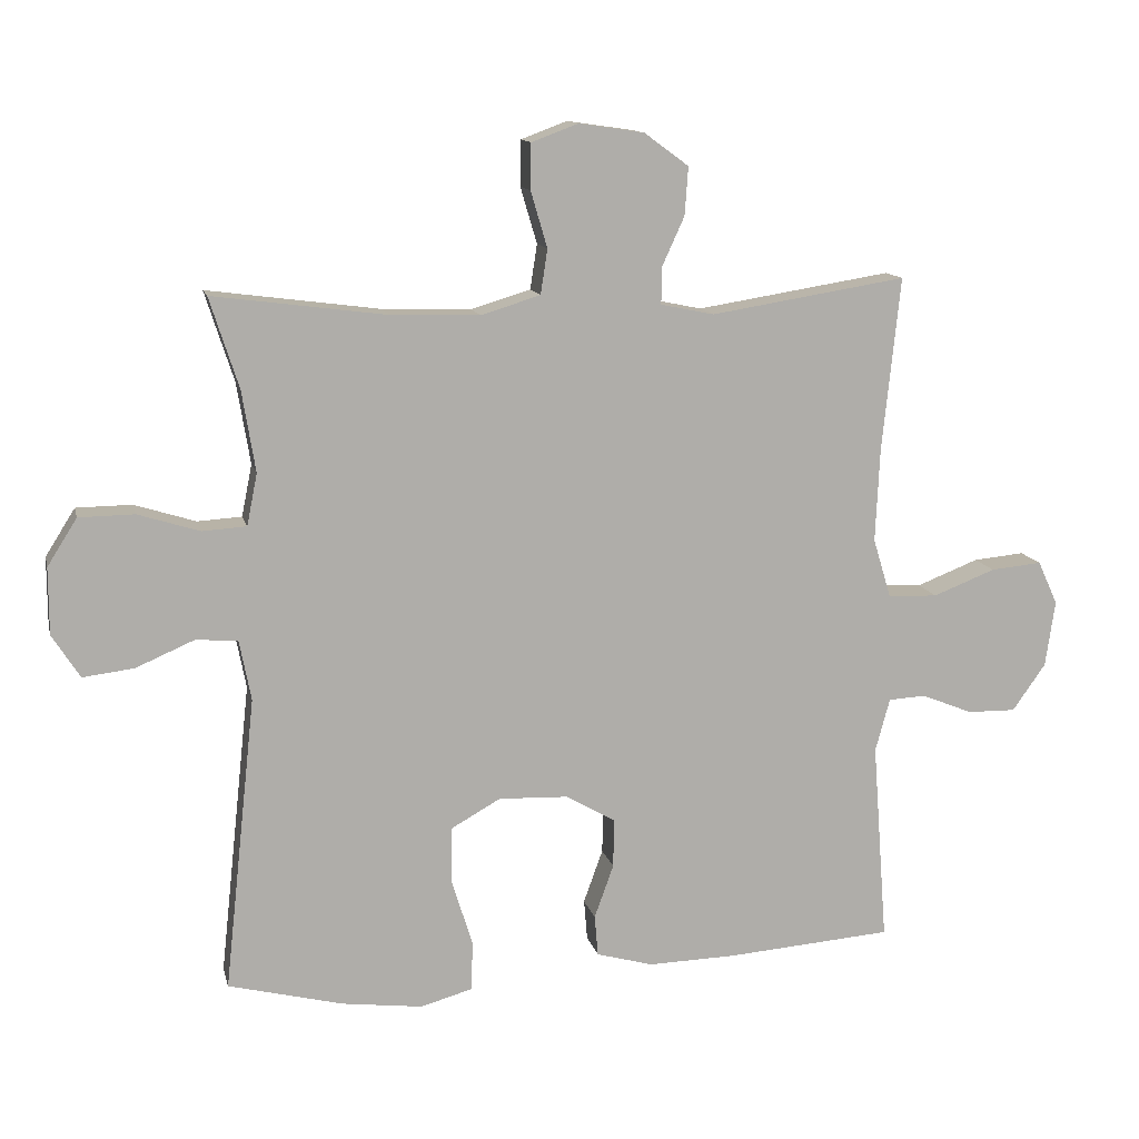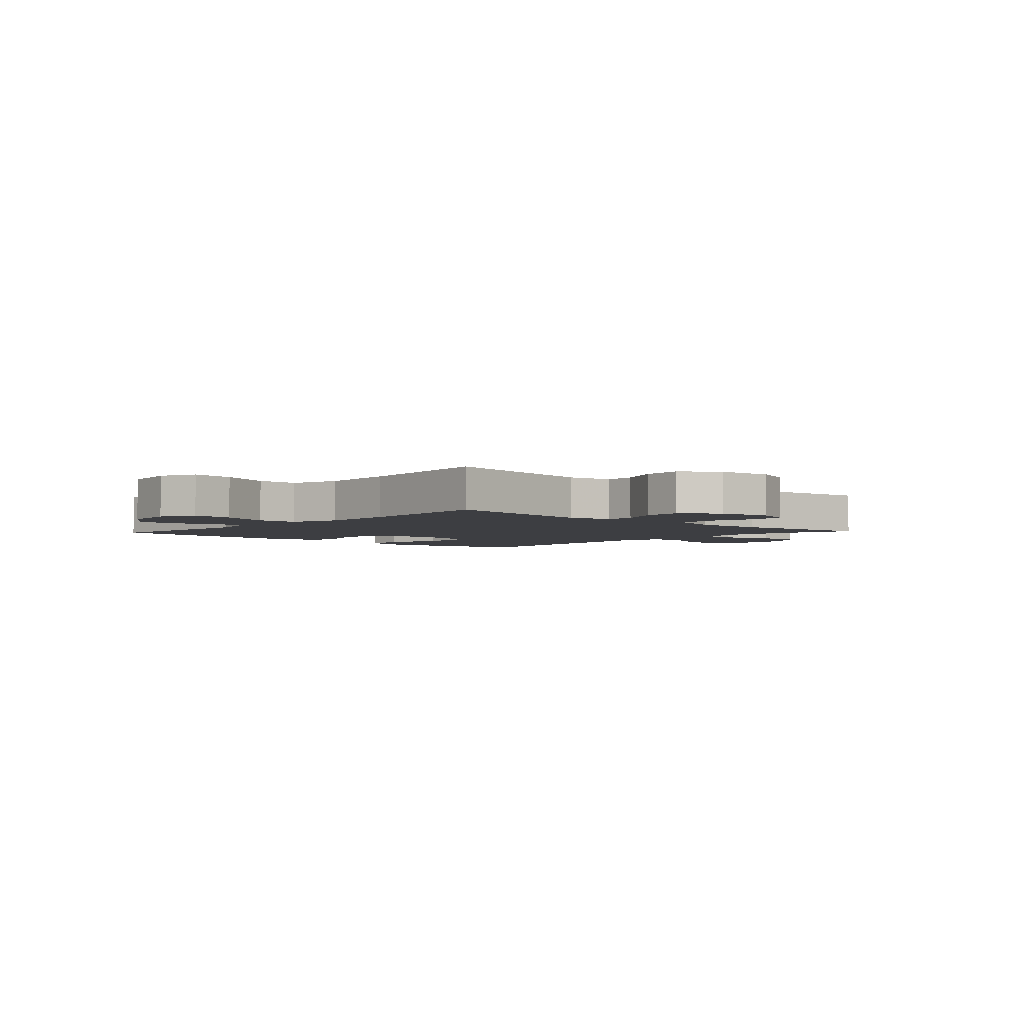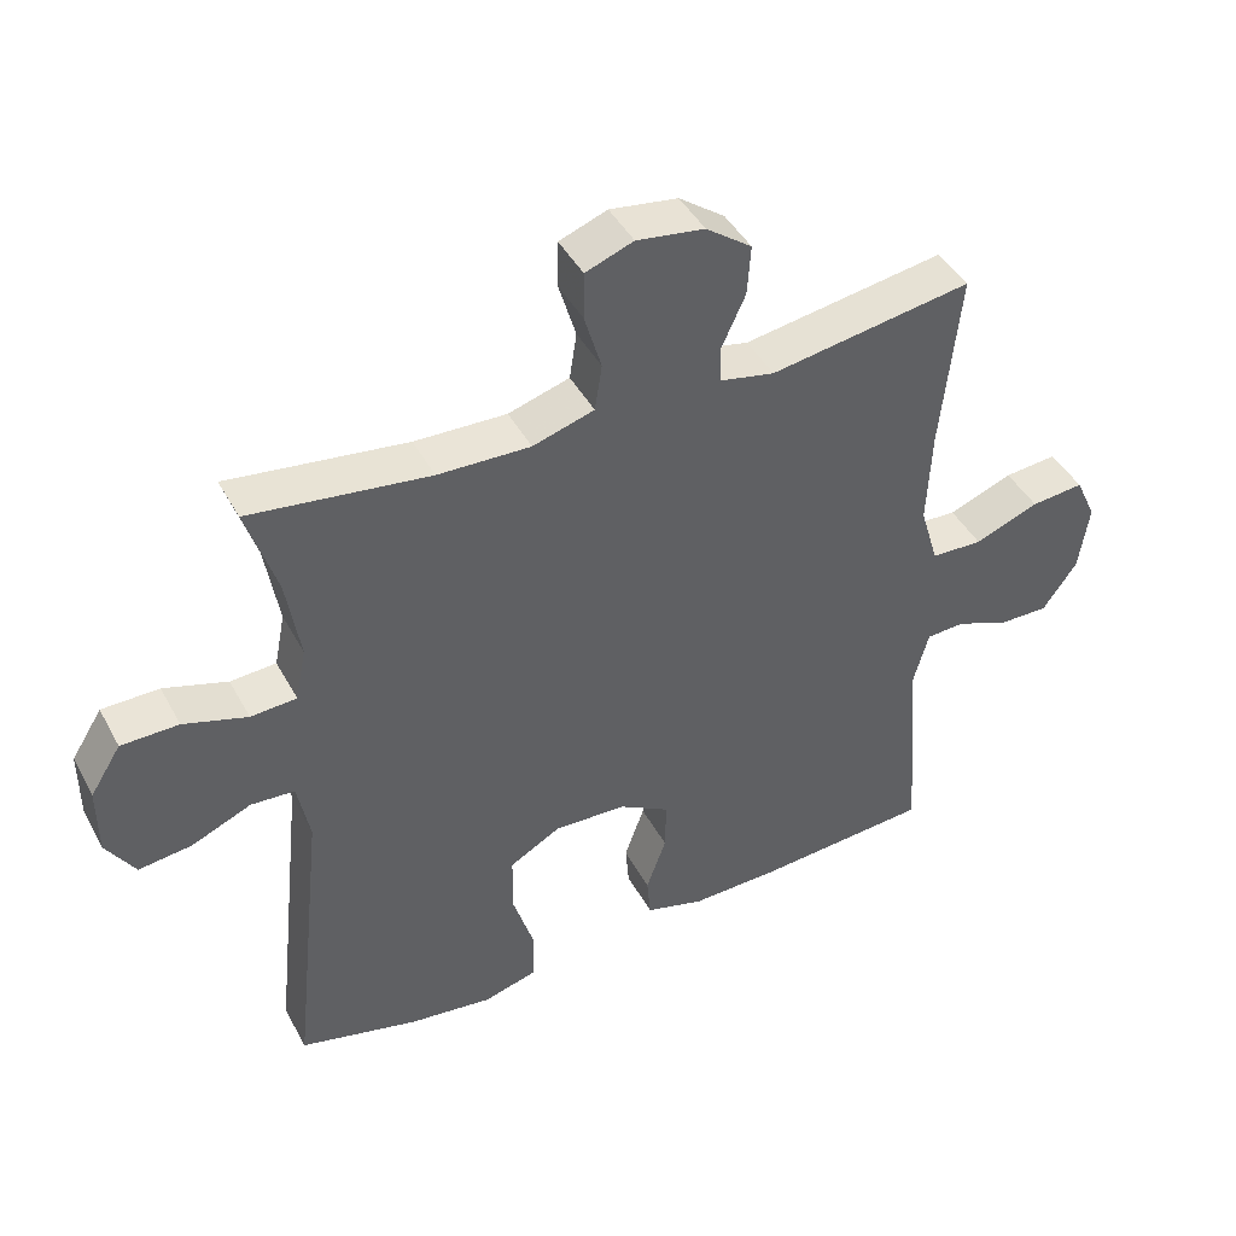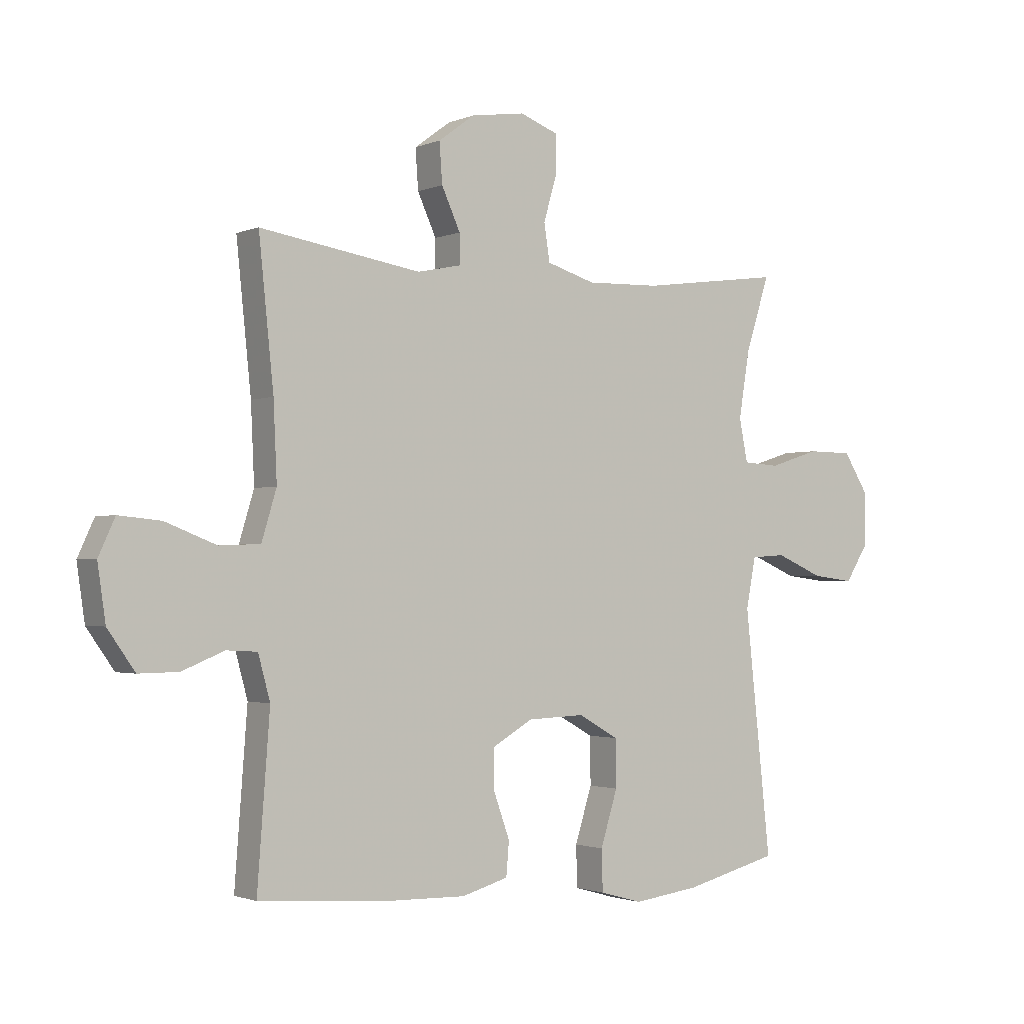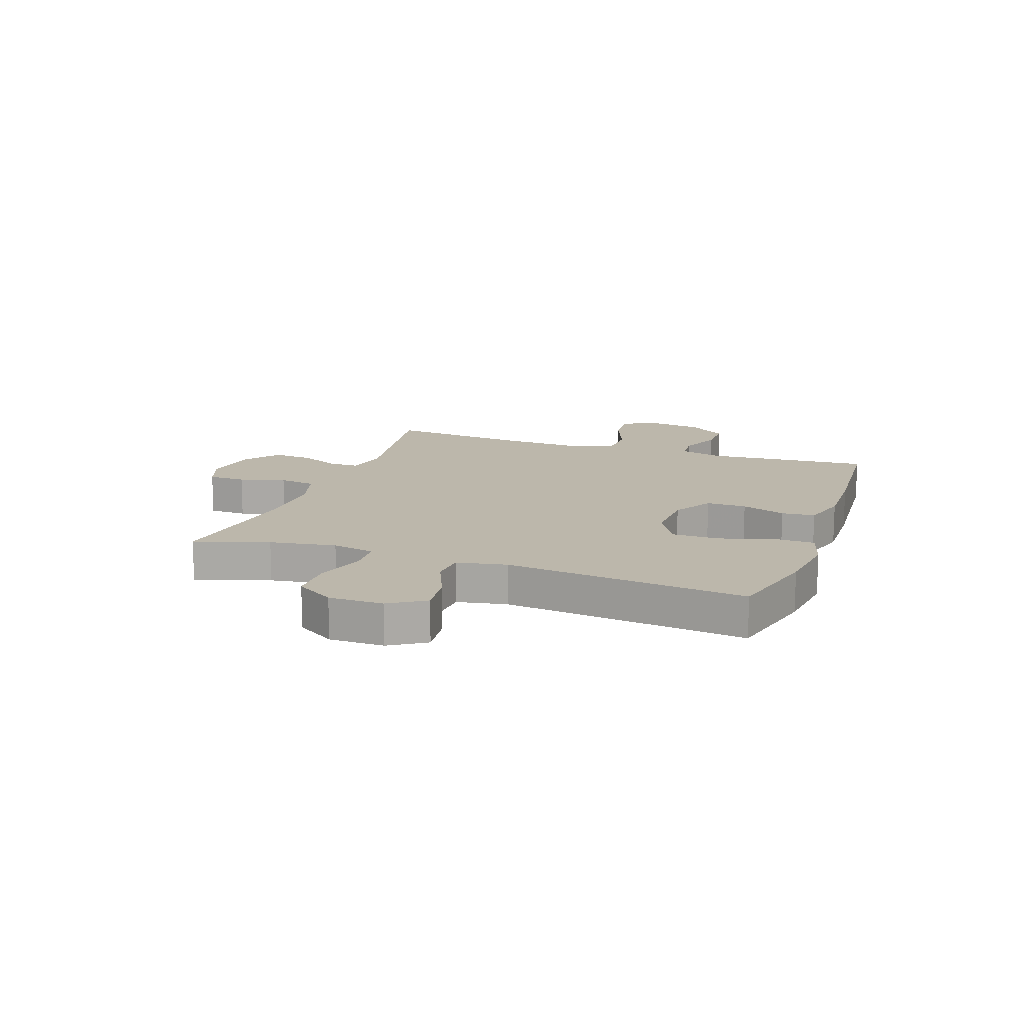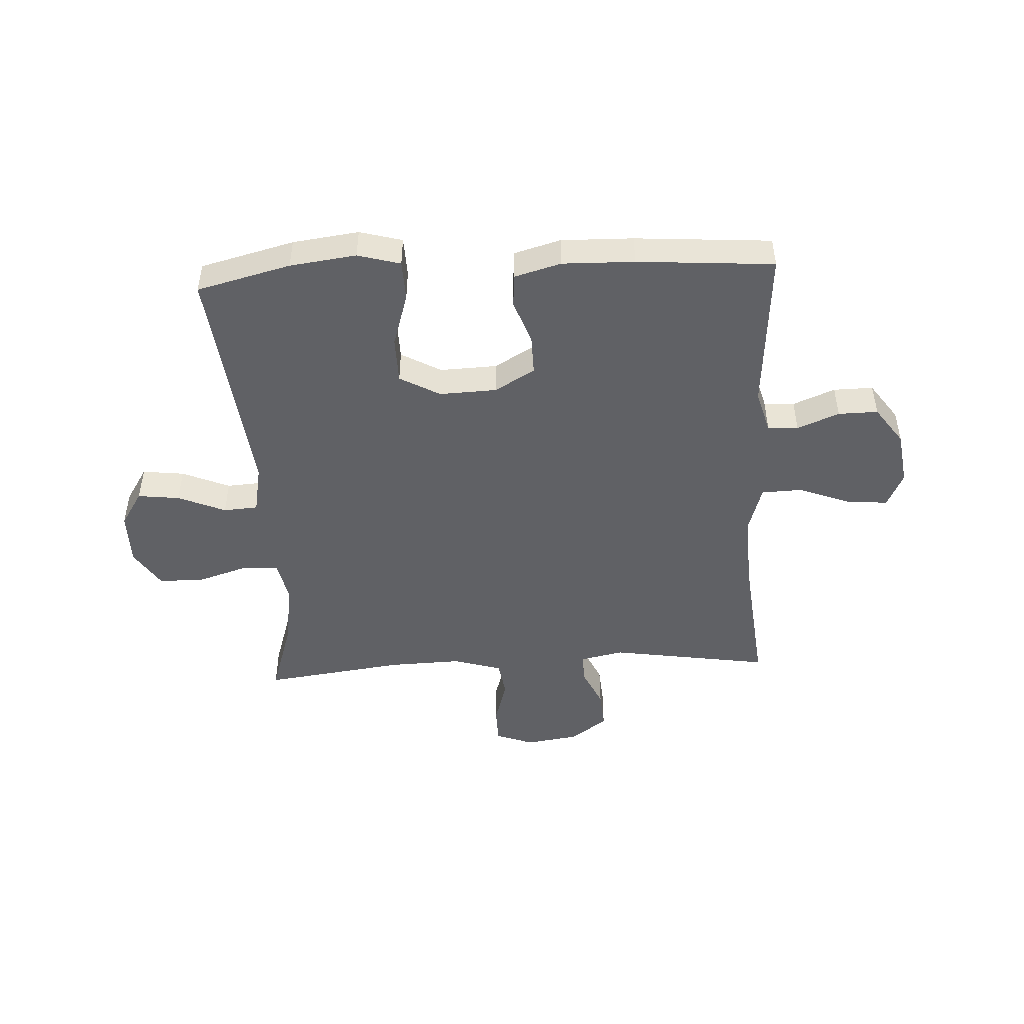
<metadata>
{"format":"obj","ext":"obj","renderer":"f3d","projection":"perspective","resolution":1024,"background":"white","views":[{"elev":12.6,"azim":167.2,"up":"+Z"},{"elev":-3.5,"azim":-42.7,"up":"+Y"},{"elev":43.7,"azim":153.2,"up":"+Z"},{"elev":-1.7,"azim":-35.0,"up":"+Z"},{"elev":14.4,"azim":109.5,"up":"+Y"},{"elev":-47.4,"azim":-176.9,"up":"+Y"}]}
</metadata>
<code>
v 0.5 0.07 -0.5
v 0.334 0.07 -0.542
v 0.217 0.07 -0.557
v 0.142 0.07 -0.536
v 0.14 0.07 -0.464
v 0.17 0.07 -0.368
v 0.169 0.07 -0.285
v 0.098 0.07 -0.245
v -0.003 0.07 -0.249
v -0.074 0.07 -0.29
v -0.073 0.07 -0.361
v -0.045 0.07 -0.439
v -0.05 0.07 -0.498
v -0.132 0.07 -0.521
v -0.259 0.07 -0.518
v -0.5 0.07 -0.5
v -0.478 0.07 -0.209
v -0.499 0.07 -0.132
v -0.553 0.07 -0.129
v -0.627 0.07 -0.159
v -0.697 0.07 -0.16
v -0.745 0.07 -0.092
v -0.759 0.07 0.004
v -0.73 0.07 0.067
v -0.656 0.07 0.06
v -0.566 0.07 0.025
v -0.494 0.07 0.028
v -0.468 0.07 0.114
v -0.474 0.07 0.248
v -0.5 0.07 0.5
v -0.217 0.07 0.455
v -0.14 0.07 0.471
v -0.14 0.07 0.523
v -0.173 0.07 0.595
v -0.178 0.07 0.665
v -0.114 0.07 0.712
v -0.019 0.07 0.726
v 0.048 0.07 0.701
v 0.049 0.07 0.635
v 0.025 0.07 0.554
v 0.035 0.07 0.489
v 0.121 0.07 0.463
v 0.25 0.07 0.467
v 0.5 0.07 0.5
v 0.458 0.07 0.369
v 0.439 0.07 0.252
v 0.454 0.07 0.177
v 0.518 0.07 0.173
v 0.607 0.07 0.201
v 0.687 0.07 0.2
v 0.73 0.07 0.132
v 0.73 0.07 0.036
v 0.69 0.07 -0.027
v 0.616 0.07 -0.018
v 0.532 0.07 0.018
v 0.471 0.07 0.014
v 0.454 0.07 -0.074
v 0.5 0 -0.5
v 0.334 0 -0.542
v 0.217 0 -0.557
v 0.142 0 -0.536
v 0.14 0 -0.464
v 0.17 0 -0.368
v 0.169 0 -0.285
v 0.098 0 -0.245
v -0.003 0 -0.249
v -0.074 0 -0.29
v -0.073 0 -0.361
v -0.045 0 -0.439
v -0.05 0 -0.498
v -0.132 0 -0.521
v -0.259 0 -0.518
v -0.5 0 -0.5
v -0.478 0 -0.209
v -0.499 0 -0.132
v -0.553 0 -0.129
v -0.627 0 -0.159
v -0.697 0 -0.16
v -0.745 0 -0.092
v -0.759 0 0.004
v -0.73 0 0.067
v -0.656 0 0.06
v -0.566 0 0.025
v -0.494 0 0.028
v -0.468 0 0.114
v -0.474 0 0.248
v -0.5 0 0.5
v -0.217 0 0.455
v -0.14 0 0.471
v -0.14 0 0.523
v -0.173 0 0.595
v -0.178 0 0.665
v -0.114 0 0.712
v -0.019 0 0.726
v 0.048 0 0.701
v 0.049 0 0.635
v 0.025 0 0.554
v 0.035 0 0.489
v 0.121 0 0.463
v 0.25 0 0.467
v 0.5 0 0.5
v 0.458 0 0.369
v 0.439 0 0.252
v 0.454 0 0.177
v 0.518 0 0.173
v 0.607 0 0.201
v 0.687 0 0.2
v 0.73 0 0.132
v 0.73 0 0.036
v 0.69 0 -0.027
v 0.616 0 -0.018
v 0.532 0 0.018
v 0.471 0 0.014
v 0.454 0 -0.074
f 52 53 54 55
f 52 55 56
f 51 52 56
f 48 49 50 51
f 47 48 51 56
f 46 47 56 57
f 43 44 45
f 42 43 45 46
f 41 42 46 57
f 37 38 39 40
f 37 40 41
f 36 37 41
f 33 34 35 36
f 32 33 36 41
f 31 32 41 57
f 29 30 31 57
f 23 24 25 26
f 23 26 27
f 22 23 27
f 19 20 21 22
f 18 19 22 27
f 17 18 27 28
f 15 16 17
f 14 15 17 28
f 11 12 13 14
f 10 11 14 28
f 3 4 5 6
f 3 6 7
f 2 3 7
f 1 2 7
f 57 1 7
f 29 57 7 8
f 9 10 28 29
f 8 9 29
f 112 111 110 109
f 113 112 109
f 113 109 108
f 108 107 106 105
f 113 108 105 104
f 114 113 104 103
f 102 101 100
f 103 102 100 99
f 114 103 99 98
f 97 96 95 94
f 98 97 94
f 98 94 93
f 93 92 91 90
f 98 93 90 89
f 114 98 89 88
f 114 88 87 86
f 83 82 81 80
f 84 83 80
f 84 80 79
f 79 78 77 76
f 84 79 76 75
f 85 84 75 74
f 74 73 72
f 85 74 72 71
f 71 70 69 68
f 85 71 68 67
f 63 62 61 60
f 64 63 60
f 64 60 59
f 64 59 58
f 64 58 114
f 65 64 114 86
f 86 85 67 66
f 86 66 65
f 1 58 59 2
f 2 59 60 3
f 3 60 61 4
f 4 61 62 5
f 5 62 63 6
f 6 63 64 7
f 7 64 65 8
f 8 65 66 9
f 9 66 67 10
f 10 67 68 11
f 11 68 69 12
f 12 69 70 13
f 13 70 71 14
f 14 71 72 15
f 15 72 73 16
f 16 73 74 17
f 17 74 75 18
f 18 75 76 19
f 19 76 77 20
f 20 77 78 21
f 21 78 79 22
f 22 79 80 23
f 23 80 81 24
f 24 81 82 25
f 25 82 83 26
f 26 83 84 27
f 27 84 85 28
f 28 85 86 29
f 29 86 87 30
f 30 87 88 31
f 31 88 89 32
f 32 89 90 33
f 33 90 91 34
f 34 91 92 35
f 35 92 93 36
f 36 93 94 37
f 37 94 95 38
f 38 95 96 39
f 39 96 97 40
f 40 97 98 41
f 41 98 99 42
f 42 99 100 43
f 43 100 101 44
f 44 101 102 45
f 45 102 103 46
f 46 103 104 47
f 47 104 105 48
f 48 105 106 49
f 49 106 107 50
f 50 107 108 51
f 51 108 109 52
f 52 109 110 53
f 53 110 111 54
f 54 111 112 55
f 55 112 113 56
f 56 113 114 57
f 57 114 58 1

</code>
